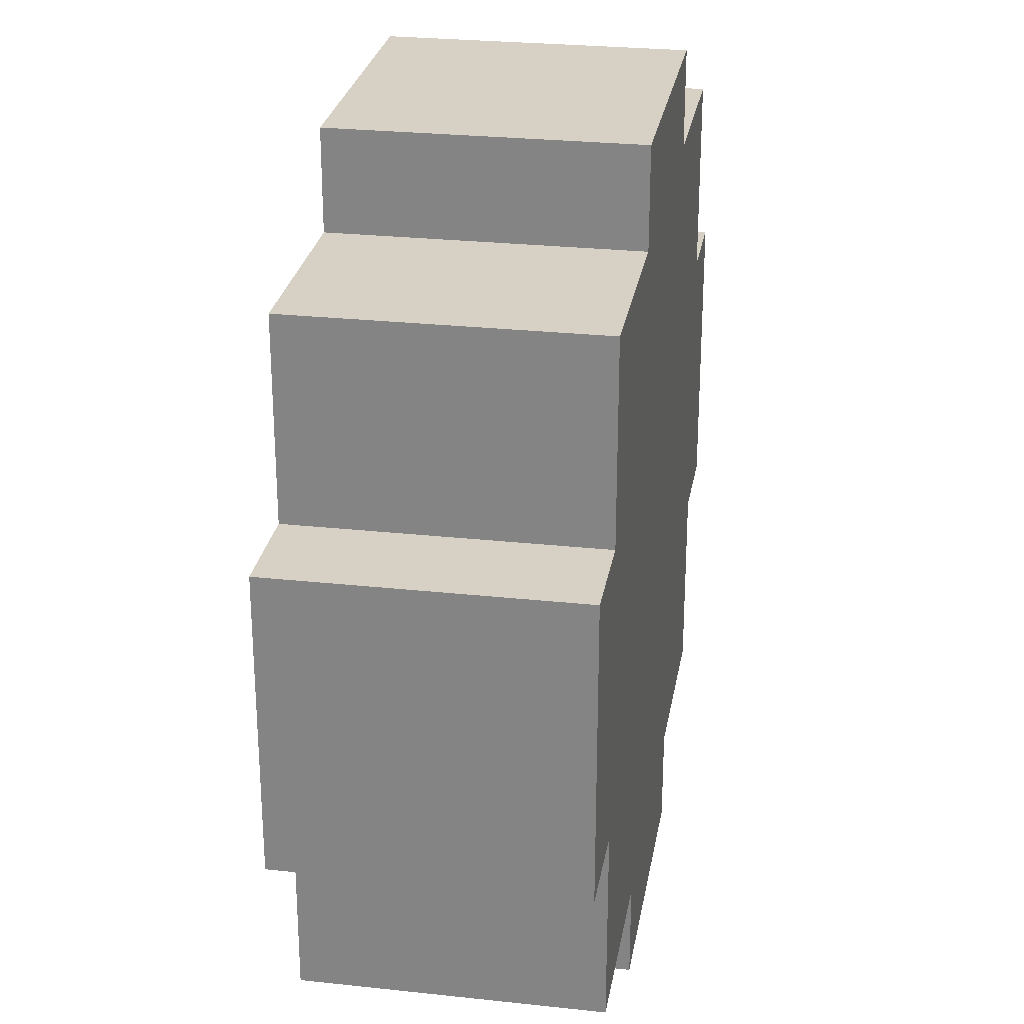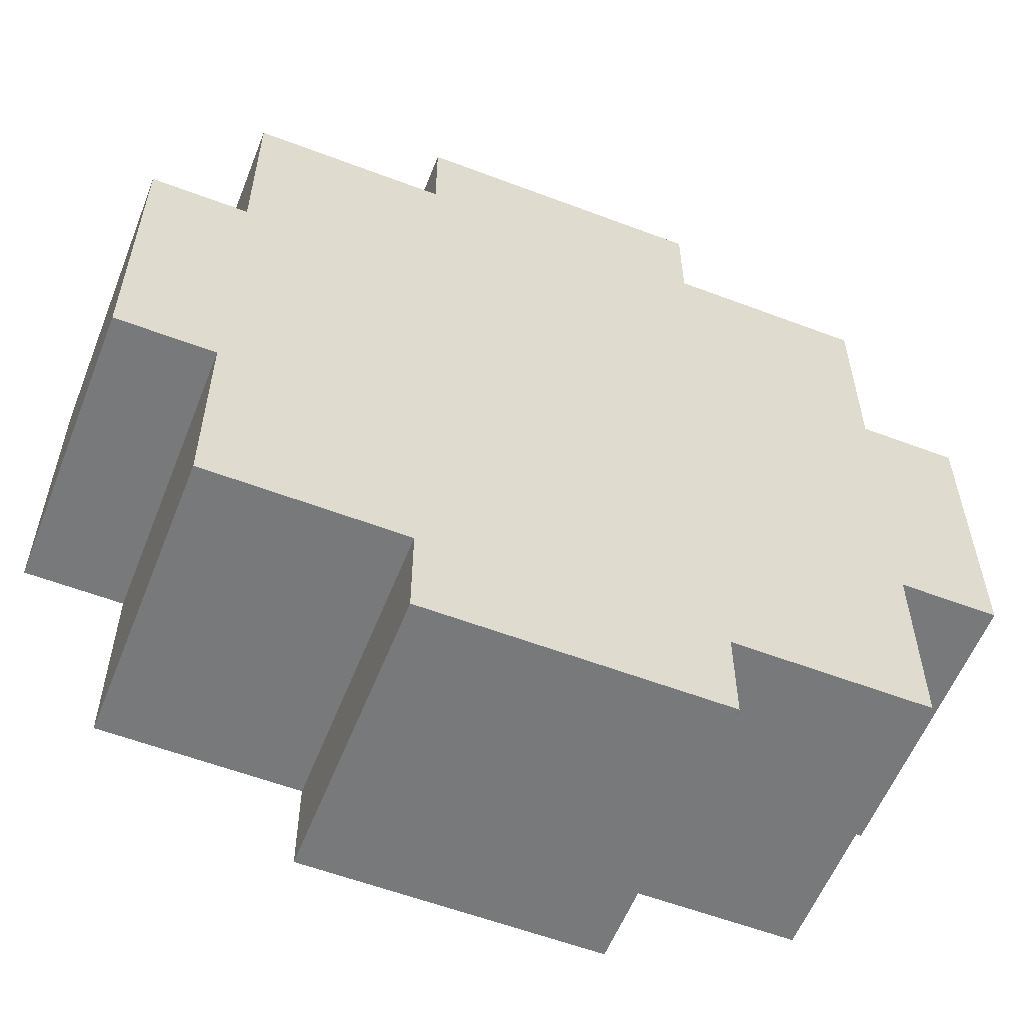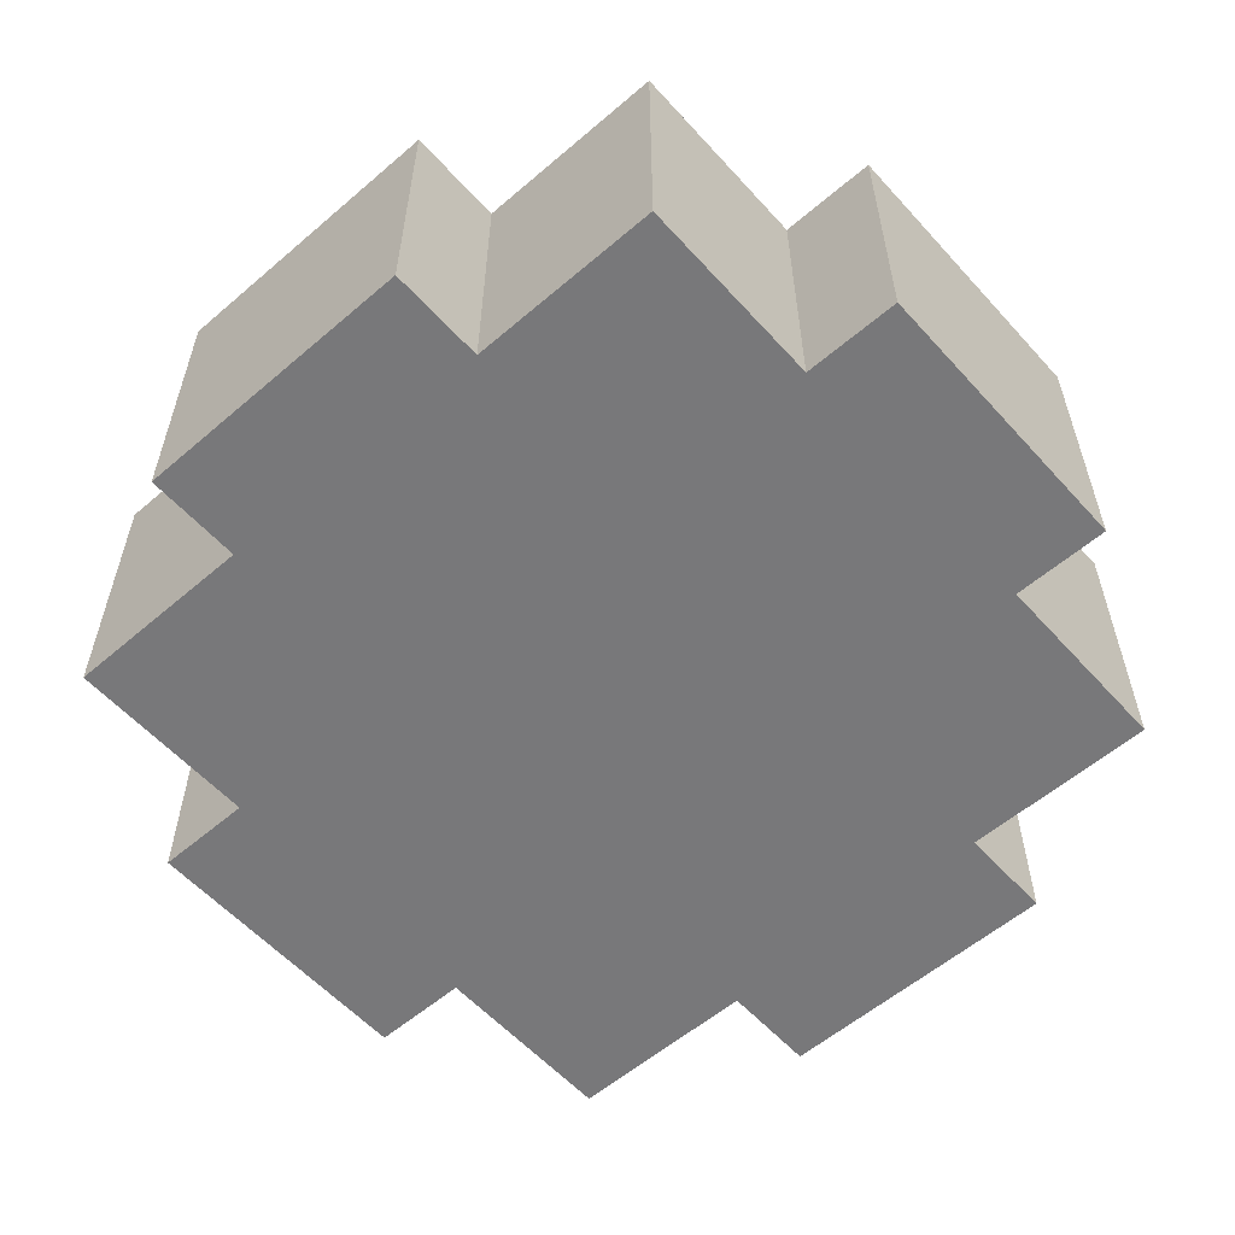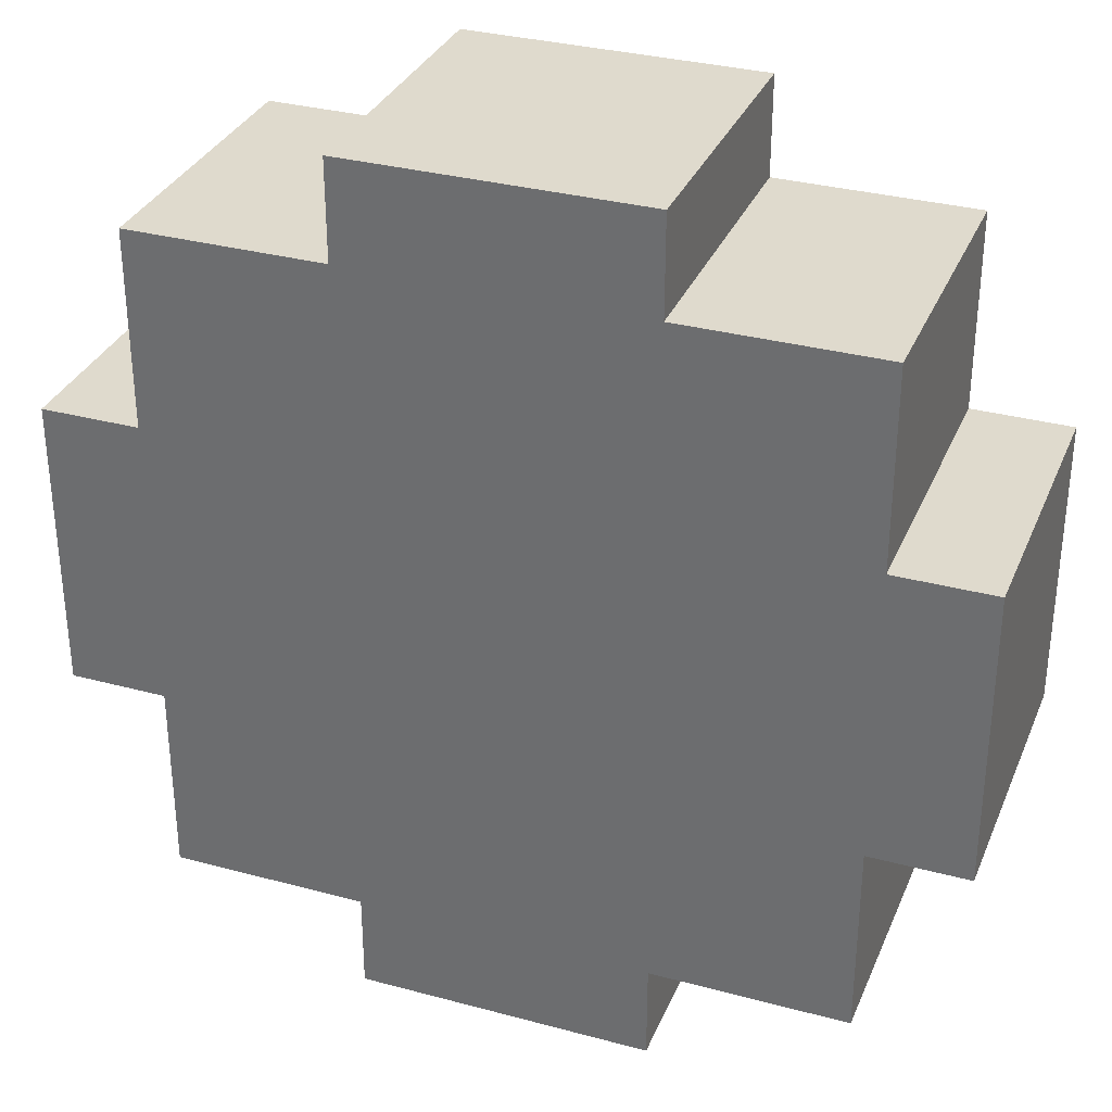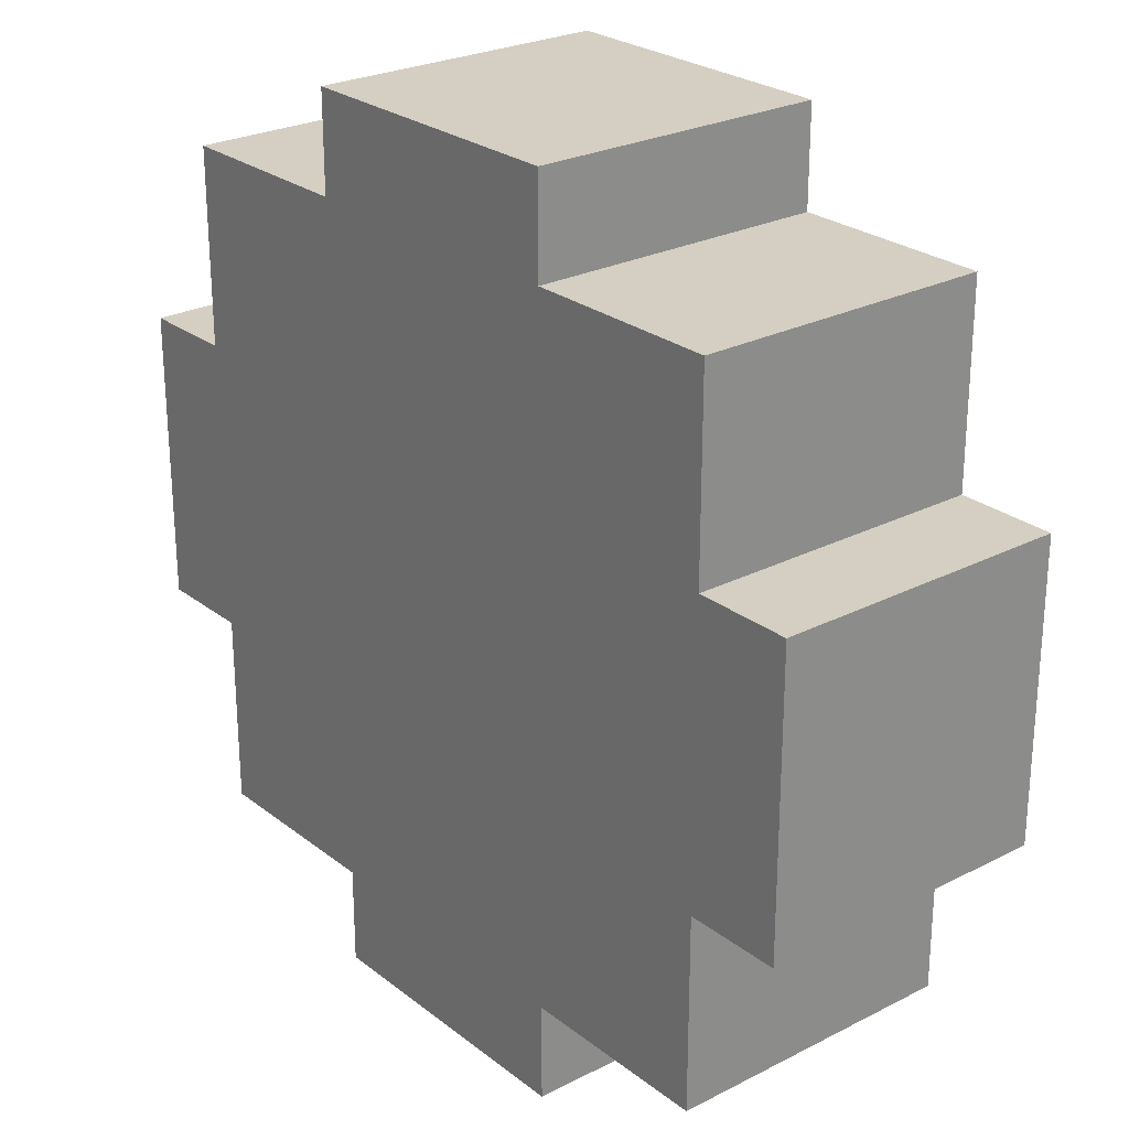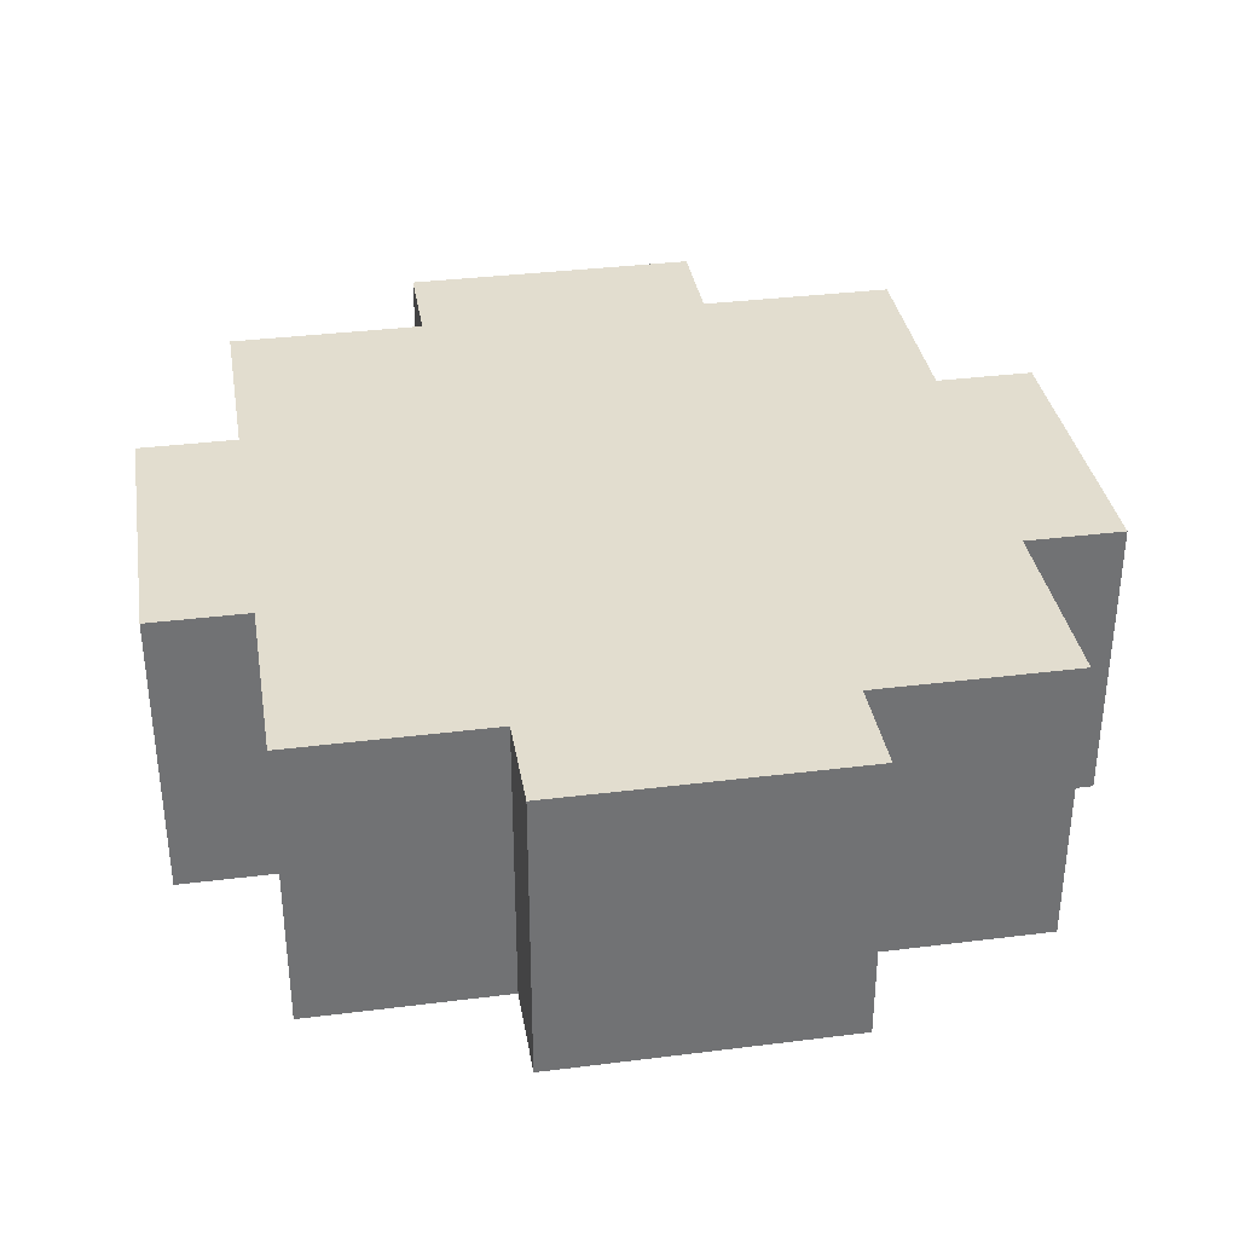
<metadata>
{"format":"obj","ext":"obj","renderer":"f3d","projection":"perspective","resolution":1024,"background":"white","views":[{"elev":26.8,"azim":-80.4,"up":"+Y"},{"elev":-57.7,"azim":-21.5,"up":"+Y"},{"elev":-57.6,"azim":-48.4,"up":"+Z"},{"elev":32.6,"azim":20.5,"up":"+Y"},{"elev":25.6,"azim":-129.3,"up":"+Y"},{"elev":34.9,"azim":170.5,"up":"+Z"}]}
</metadata>
<code>
o Untitled.050
v -0.45 -0.15 0.15
v -0.45 -0.15 -0.15
v -0.45 0.15 0.15
v -0.45 0.15 -0.15
v -0.35 -0.35 0.15
v -0.35 -0.35 -0.15
v -0.35 -0.15 0.15
v -0.35 -0.15 -0.15
v -0.35 0.15 0.15
v -0.35 0.15 -0.15
v -0.35 0.35 0.15
v -0.35 0.35 -0.15
v -0.15 -0.45 0.15
v -0.15 -0.45 -0.15
v -0.15 -0.35 0.15
v -0.15 -0.35 -0.15
v -0.15 0.35 0.15
v -0.15 0.35 -0.15
v -0.15 0.45 0.15
v -0.15 0.45 -0.15
v 0.15 -0.45 0.15
v 0.15 -0.45 -0.15
v 0.15 -0.35 0.15
v 0.15 -0.35 -0.15
v 0.15 0.35 0.15
v 0.15 0.35 -0.15
v 0.15 0.45 0.15
v 0.15 0.45 -0.15
v 0.35 -0.35 0.15
v 0.35 -0.35 -0.15
v 0.35 -0.15 0.15
v 0.35 -0.15 -0.15
v 0.35 0.15 0.15
v 0.35 0.15 -0.15
v 0.35 0.35 0.15
v 0.35 0.35 -0.15
v 0.45 -0.15 0.15
v 0.45 -0.15 -0.15
v 0.45 0.15 0.15
v 0.45 0.15 -0.15
v -0.45 -0.15 0.15
v -0.45 0.15 0.15
v -0.35 -0.35 0.15
v -0.35 -0.15 0.15
v -0.35 0.15 0.15
v -0.35 0.35 0.15
v -0.25 -0.15 0.15
v -0.25 0.15 0.15
v -0.15 -0.45 0.15
v -0.15 -0.35 0.15
v -0.15 -0.25 0.15
v -0.15 -0.15 0.15
v -0.15 -0.05 0.15
v -0.15 0.05 0.15
v -0.15 0.15 0.15
v -0.15 0.25 0.15
v -0.15 0.35 0.15
v -0.15 0.45 0.15
v -0.05 -0.15 0.15
v -0.05 -0.05 0.15
v -0.05 0.05 0.15
v -0.05 0.15 0.15
v 0.05 -0.15 0.15
v 0.05 -0.05 0.15
v 0.05 0.05 0.15
v 0.05 0.15 0.15
v 0.15 -0.45 0.15
v 0.15 -0.35 0.15
v 0.15 -0.25 0.15
v 0.15 -0.15 0.15
v 0.15 -0.05 0.15
v 0.15 0.05 0.15
v 0.15 0.15 0.15
v 0.15 0.25 0.15
v 0.15 0.35 0.15
v 0.15 0.45 0.15
v 0.25 -0.15 0.15
v 0.25 0.15 0.15
v 0.35 -0.35 0.15
v 0.35 -0.15 0.15
v 0.35 0.15 0.15
v 0.35 0.35 0.15
v 0.45 -0.15 0.15
v 0.45 0.15 0.15
v -0.45 -0.15 -0.15
v -0.45 0.15 -0.15
v -0.35 -0.35 -0.15
v -0.35 -0.15 -0.15
v -0.35 0.15 -0.15
v -0.35 0.35 -0.15
v -0.25 -0.15 -0.15
v -0.25 0.15 -0.15
v -0.15 -0.45 -0.15
v -0.15 -0.35 -0.15
v -0.15 -0.25 -0.15
v -0.15 -0.15 -0.15
v -0.15 -0.05 -0.15
v -0.15 0.05 -0.15
v -0.15 0.15 -0.15
v -0.15 0.25 -0.15
v -0.15 0.35 -0.15
v -0.15 0.45 -0.15
v -0.05 -0.15 -0.15
v -0.05 -0.05 -0.15
v -0.05 0.05 -0.15
v -0.05 0.15 -0.15
v 0.05 -0.15 -0.15
v 0.05 -0.05 -0.15
v 0.05 0.05 -0.15
v 0.05 0.15 -0.15
v 0.15 -0.45 -0.15
v 0.15 -0.35 -0.15
v 0.15 -0.25 -0.15
v 0.15 -0.15 -0.15
v 0.15 -0.05 -0.15
v 0.15 0.05 -0.15
v 0.15 0.15 -0.15
v 0.15 0.25 -0.15
v 0.15 0.35 -0.15
v 0.15 0.45 -0.15
v 0.25 -0.15 -0.15
v 0.25 0.15 -0.15
v 0.35 -0.35 -0.15
v 0.35 -0.15 -0.15
v 0.35 0.15 -0.15
v 0.35 0.35 -0.15
v 0.45 -0.15 -0.15
v 0.45 0.15 -0.15
v -0.15 -0.45 0.15
v 0.15 -0.45 0.15
v -0.15 -0.45 -0.15
v 0.15 -0.45 -0.15
v -0.35 -0.35 0.15
v -0.15 -0.35 0.15
v 0.15 -0.35 0.15
v 0.35 -0.35 0.15
v -0.35 -0.35 -0.15
v -0.15 -0.35 -0.15
v 0.15 -0.35 -0.15
v 0.35 -0.35 -0.15
v -0.45 -0.15 0.15
v -0.35 -0.15 0.15
v 0.35 -0.15 0.15
v 0.45 -0.15 0.15
v -0.45 -0.15 -0.15
v -0.35 -0.15 -0.15
v 0.35 -0.15 -0.15
v 0.45 -0.15 -0.15
v -0.45 0.15 0.15
v -0.35 0.15 0.15
v 0.35 0.15 0.15
v 0.45 0.15 0.15
v -0.45 0.15 -0.15
v -0.35 0.15 -0.15
v 0.35 0.15 -0.15
v 0.45 0.15 -0.15
v -0.35 0.35 0.15
v -0.15 0.35 0.15
v 0.15 0.35 0.15
v 0.35 0.35 0.15
v -0.35 0.35 -0.15
v -0.15 0.35 -0.15
v 0.15 0.35 -0.15
v 0.35 0.35 -0.15
v -0.15 0.45 0.15
v 0.15 0.45 0.15
v -0.15 0.45 -0.15
v 0.15 0.45 -0.15
f 3 2 1
f 4 2 3
f 7 6 5
f 8 6 7
f 11 10 9
f 12 10 11
f 15 14 13
f 16 14 15
f 19 18 17
f 20 18 19
f 21 22 23
f 23 22 24
f 25 26 27
f 27 26 28
f 29 30 31
f 31 30 32
f 33 34 35
f 35 34 36
f 37 38 39
f 39 38 40
f 44 42 41
f 45 42 44
f 47 44 43
f 47 46 45
f 47 45 44
f 48 46 47
f 50 47 43
f 51 47 50
f 52 48 47
f 52 47 51
f 53 48 52
f 54 48 53
f 55 46 48
f 55 48 54
f 56 46 55
f 57 46 56
f 59 52 51
f 59 53 52
f 60 54 53
f 60 53 59
f 61 55 54
f 61 54 60
f 62 56 55
f 62 55 61
f 63 59 51
f 63 60 59
f 64 61 60
f 64 60 63
f 65 62 61
f 65 61 64
f 66 56 62
f 66 62 65
f 67 51 50
f 67 50 49
f 68 51 67
f 69 63 51
f 69 51 68
f 70 64 63
f 70 63 69
f 71 65 64
f 71 64 70
f 72 66 65
f 72 65 71
f 73 56 66
f 73 66 72
f 74 58 57
f 74 56 73
f 74 57 56
f 75 58 74
f 76 58 75
f 77 70 69
f 77 72 71
f 77 71 70
f 77 73 72
f 77 69 68
f 78 75 74
f 78 73 77
f 78 74 73
f 79 77 68
f 79 78 77
f 80 78 79
f 81 75 78
f 81 78 80
f 82 75 81
f 83 81 80
f 84 81 83
f 85 86 88
f 88 86 89
f 87 88 91
f 89 90 91
f 88 89 91
f 91 90 92
f 87 91 94
f 94 91 95
f 91 92 96
f 95 91 96
f 96 92 97
f 97 92 98
f 92 90 99
f 98 92 99
f 99 90 100
f 100 90 101
f 95 96 103
f 96 97 103
f 97 98 104
f 103 97 104
f 98 99 105
f 104 98 105
f 99 100 106
f 105 99 106
f 95 103 107
f 103 104 107
f 104 105 108
f 107 104 108
f 105 106 109
f 108 105 109
f 106 100 110
f 109 106 110
f 94 95 111
f 93 94 111
f 111 95 112
f 95 107 113
f 112 95 113
f 107 108 114
f 113 107 114
f 108 109 115
f 114 108 115
f 109 110 116
f 115 109 116
f 110 100 117
f 116 110 117
f 101 102 118
f 117 100 118
f 100 101 118
f 118 102 119
f 119 102 120
f 113 114 121
f 115 116 121
f 114 115 121
f 116 117 121
f 112 113 121
f 118 119 122
f 121 117 122
f 117 118 122
f 112 121 123
f 121 122 123
f 123 122 124
f 122 119 125
f 124 122 125
f 125 119 126
f 124 125 127
f 127 125 128
f 131 130 129
f 132 130 131
f 137 134 133
f 138 134 137
f 139 136 135
f 140 136 139
f 145 142 141
f 146 142 145
f 147 144 143
f 148 144 147
f 149 150 153
f 153 150 154
f 151 152 155
f 155 152 156
f 157 158 161
f 161 158 162
f 159 160 163
f 163 160 164
f 165 166 167
f 167 166 168

</code>
